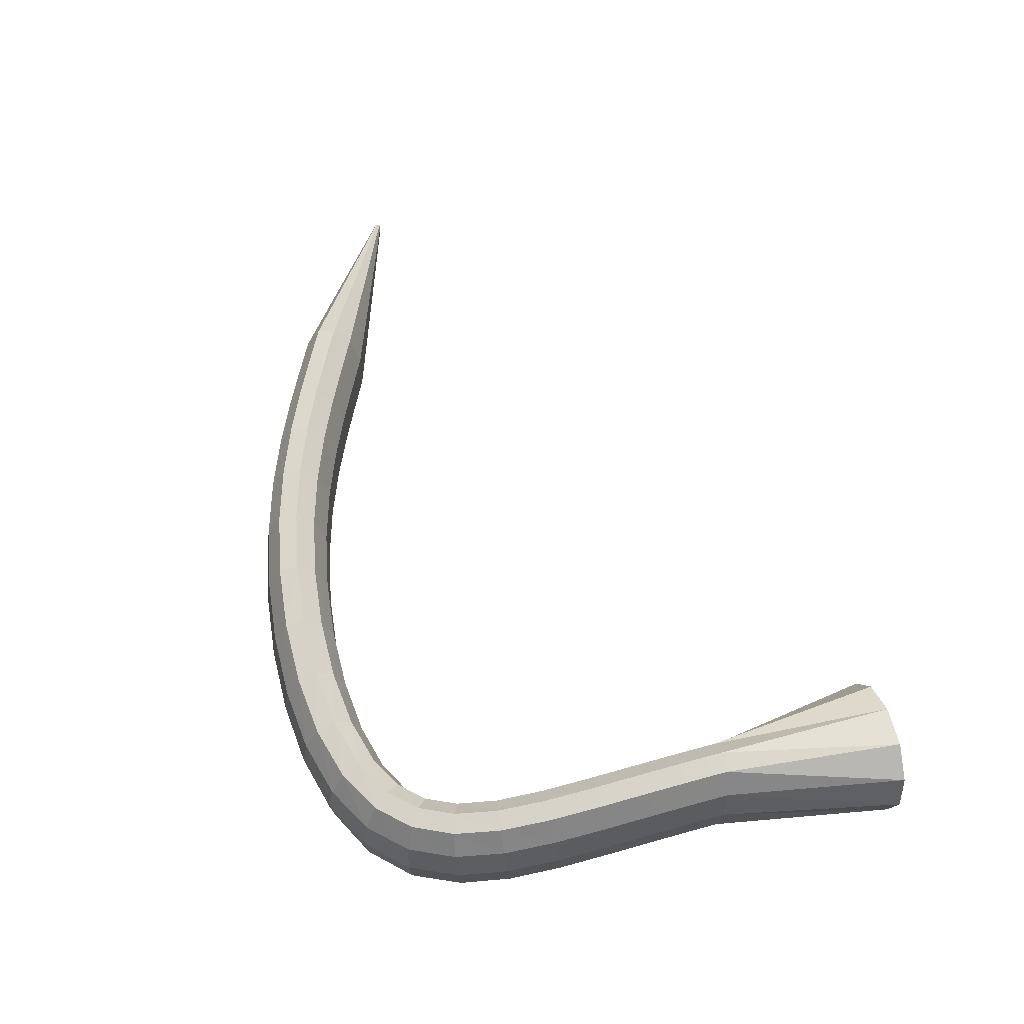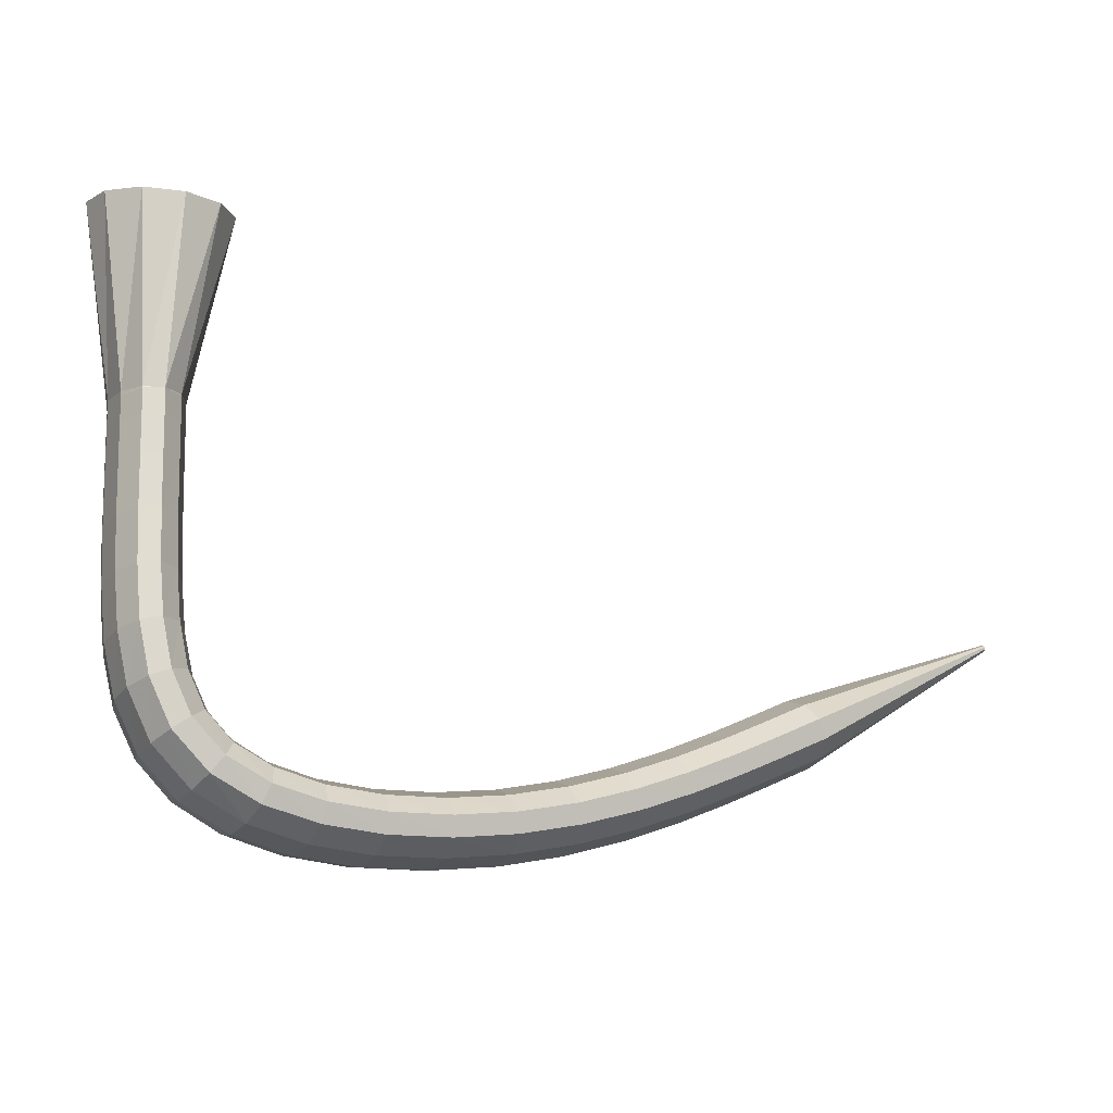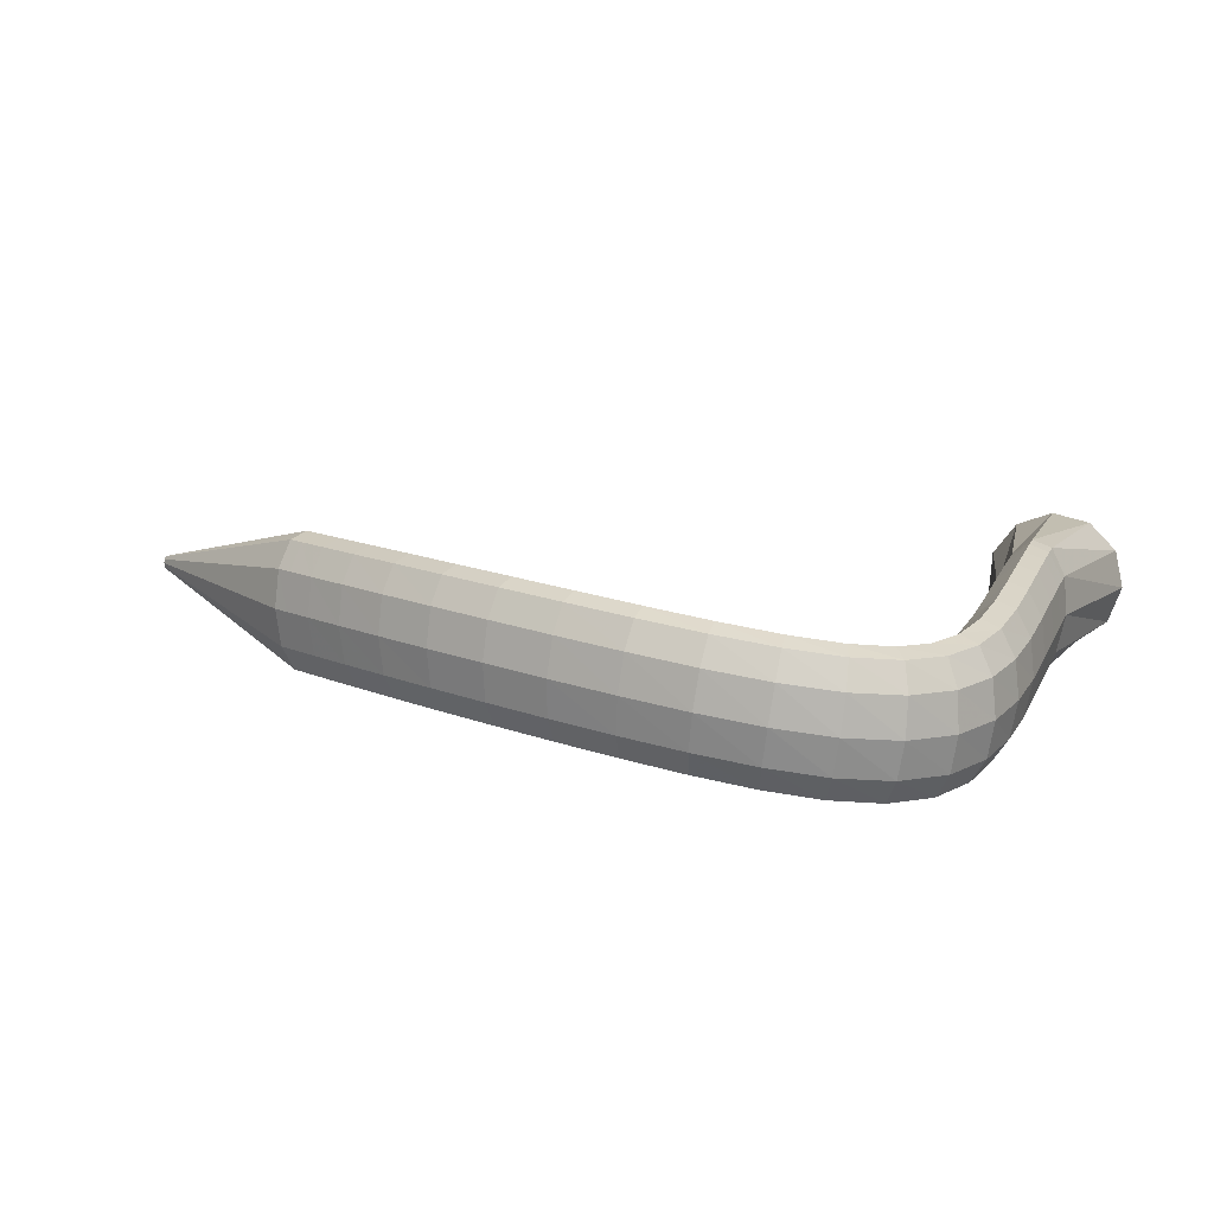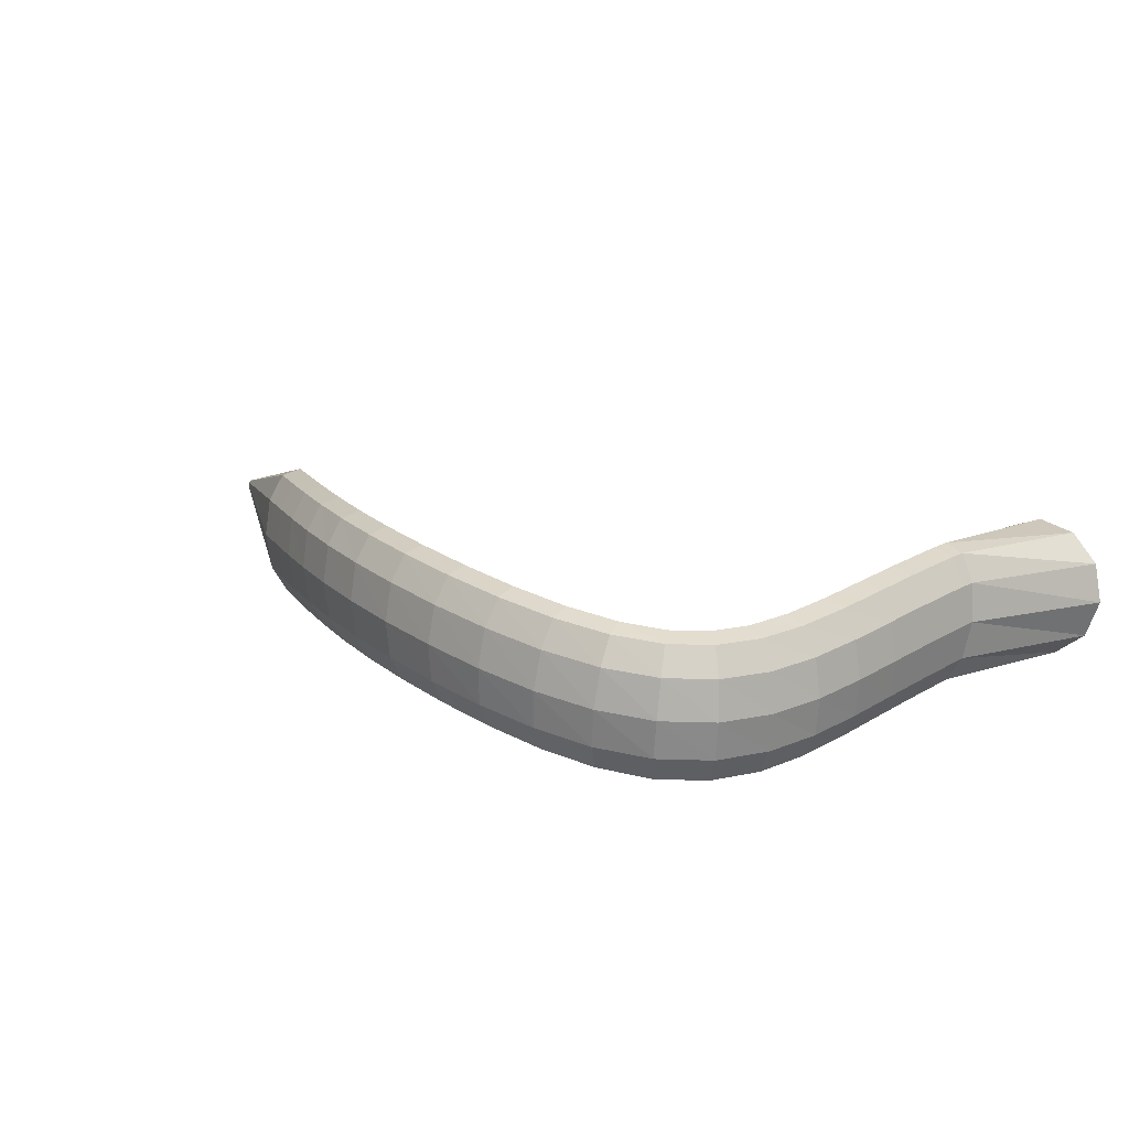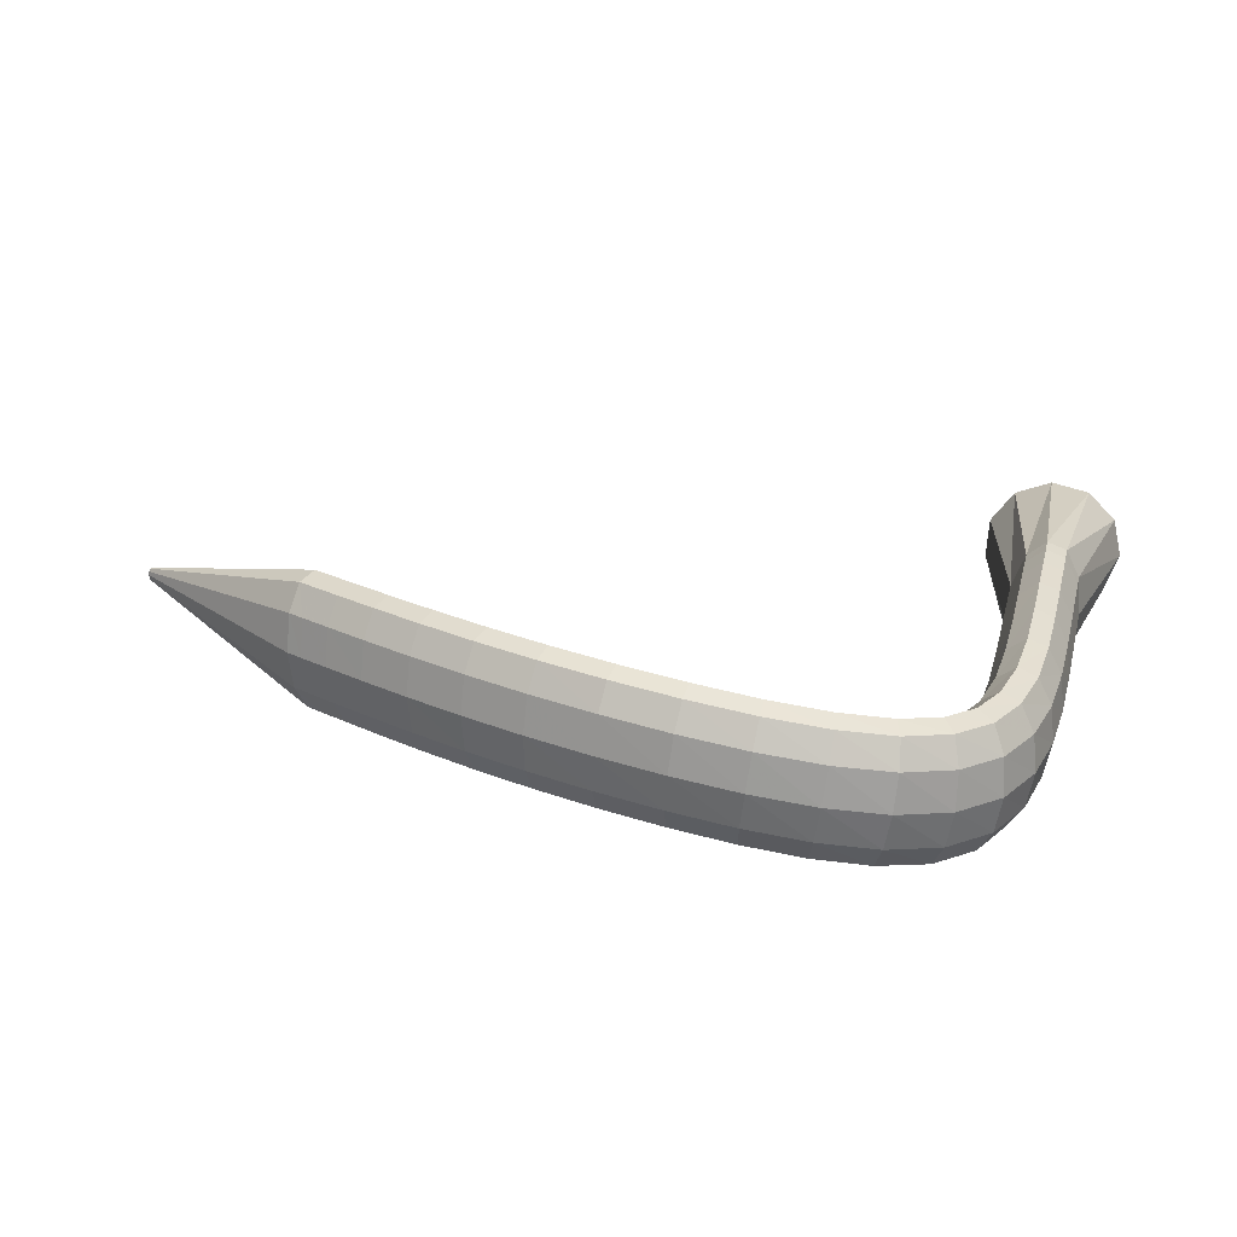
<metadata>
{"format":"obj","ext":"obj","renderer":"f3d","projection":"perspective","resolution":1024,"background":"white","views":[{"elev":55.4,"azim":75.0,"up":"+Z"},{"elev":-15.0,"azim":162.7,"up":"+Y"},{"elev":14.4,"azim":19.8,"up":"+Z"},{"elev":15.3,"azim":43.8,"up":"+Z"},{"elev":25.1,"azim":14.2,"up":"+Z"}]}
</metadata>
<code>
g tube1
v 103.9 91.66 197.3
v 103.9 91.69 197
v 103.9 91.79 196.8
v 104 91.92 196.8
v 104 92.03 196.9
v 104.1 92.1 197.1
v 104.1 92.1 197.4
v 104 92.03 197.7
v 104 91.92 197.8
v 103.9 91.79 197.7
v 103.9 91.7 197.6
v 103.9 91.66 197.3
v 118 82.39 197.3
v 118.1 82.74 194.6
v 118.6 83.69 192.7
v 119.2 84.95 192.3
v 119.7 86.11 193.5
v 120.1 86.8 195.9
v 120.1 86.81 198.7
v 119.7 86.13 201.1
v 119.2 84.97 202.2
v 118.6 83.72 201.8
v 118.1 82.75 200
v 118 82.39 197.3
v 119.1 81.86 197.3
v 119.3 82.21 194.6
v 119.7 83.16 192.8
v 120.3 84.43 192.4
v 120.9 85.6 193.5
v 121.1 86.31 195.9
v 121.1 86.32 198.7
v 120.8 85.65 201.1
v 120.2 84.49 202.3
v 119.7 83.22 201.9
v 119.2 82.24 200
v 119.1 81.86 197.3
v 121.2 80.91 197.3
v 121.4 81.25 194.6
v 121.8 82.22 192.8
v 122.4 83.48 192.4
v 122.9 84.66 193.5
v 123.2 85.37 195.9
v 123.2 85.38 198.7
v 122.9 84.7 201.1
v 122.3 83.54 202.3
v 121.7 82.26 201.9
v 121.3 81.28 200
v 121.2 80.91 197.3
v 124.1 79.61 197.4
v 124.3 79.97 194.7
v 124.7 80.95 192.8
v 125.2 82.23 192.4
v 125.7 83.41 193.6
v 126 84.12 196
v 126 84.12 198.8
v 125.7 83.43 201.1
v 125.2 82.25 202.3
v 124.7 80.97 201.9
v 124.2 79.98 200.1
v 124.1 79.61 197.4
v 127.6 78.16 197.4
v 127.8 78.54 194.7
v 128.1 79.55 192.8
v 128.6 80.85 192.4
v 129.1 82.04 193.6
v 129.4 82.74 196
v 129.4 82.73 198.8
v 129.1 82 201.1
v 128.7 80.8 202.3
v 128.2 79.5 201.9
v 127.8 78.51 200.1
v 127.6 78.16 197.4
v 131.7 76.73 197.3
v 131.7 77.15 194.6
v 132 78.19 192.7
v 132.4 79.53 192.3
v 132.8 80.73 193.5
v 133.1 81.42 195.9
v 133.2 81.38 198.7
v 133 80.62 201.1
v 132.6 79.38 202.2
v 132.2 78.06 201.8
v 131.8 77.07 200
v 131.7 76.73 197.3
v 136 75.52 197.1
v 136 75.97 194.4
v 136.1 77.05 192.6
v 136.4 78.41 192.2
v 136.8 79.63 193.4
v 137 80.32 195.7
v 137.2 80.26 198.5
v 137.1 79.46 200.9
v 136.9 78.19 202.1
v 136.6 76.84 201.6
v 136.2 75.85 199.8
v 136 75.52 197.1
v 140.6 74.63 196.8
v 140.4 75.1 194.1
v 140.4 76.2 192.2
v 140.6 77.59 191.9
v 140.9 78.83 193.1
v 141.2 79.52 195.4
v 141.4 79.44 198.2
v 141.5 78.62 200.6
v 141.4 77.33 201.7
v 141.2 75.96 201.3
v 140.9 74.95 199.5
v 140.6 74.63 196.8
v 145.3 74.14 196.3
v 145.1 74.61 193.6
v 144.9 75.72 191.8
v 145 77.12 191.4
v 145.2 78.37 192.6
v 145.5 79.07 195
v 145.8 79 197.8
v 146 78.17 200.1
v 146 76.86 201.3
v 145.9 75.48 200.8
v 145.7 74.47 199
v 145.3 74.14 196.3
v 150.1 74.1 195.7
v 149.7 74.55 193.1
v 149.4 75.65 191.3
v 149.3 77.05 190.9
v 149.4 78.31 192.1
v 149.7 79.02 194.5
v 150 78.96 197.3
v 150.4 78.16 199.6
v 150.6 76.85 200.7
v 150.6 75.47 200.3
v 150.4 74.44 198.4
v 150.1 74.1 195.7
v 154.6 74.58 195.2
v 154.1 74.99 192.5
v 153.7 76.05 190.7
v 153.4 77.43 190.3
v 153.3 78.68 191.5
v 153.5 79.41 193.9
v 153.9 79.39 196.7
v 154.4 78.62 199
v 154.8 77.35 200.1
v 155 75.98 199.7
v 154.9 74.95 197.8
v 154.6 74.58 195.2
v 158.7 75.7 194.6
v 158.2 76.05 192
v 157.6 77.03 190.2
v 157 78.33 189.8
v 156.7 79.53 191
v 156.7 80.25 193.4
v 157.1 80.27 196.2
v 157.7 79.57 198.5
v 158.3 78.39 199.6
v 158.7 77.09 199.2
v 158.9 76.08 197.3
v 158.7 75.7 194.6
v 162.2 77.61 194.2
v 161.7 77.91 191.6
v 160.9 78.75 189.8
v 160 79.86 189.5
v 159.3 80.89 190.7
v 159.1 81.51 193.1
v 159.4 81.53 195.9
v 160.1 80.94 198.2
v 160.9 79.93 199.3
v 161.7 78.81 198.8
v 162.2 77.95 197
v 162.2 77.61 194.2
v 164.8 80.39 194.1
v 164.4 80.68 191.4
v 163.4 81.33 189.6
v 162.2 82.12 189.3
v 161.2 82.81 190.5
v 160.7 83.18 193
v 160.9 83.11 195.8
v 161.6 82.62 198.1
v 162.7 81.87 199.2
v 163.9 81.09 198.7
v 164.6 80.54 196.8
v 164.8 80.39 194.1
v 166.4 83.78 194.2
v 165.9 84.1 191.5
v 164.9 84.57 189.7
v 163.5 85.03 189.4
v 162.4 85.33 190.6
v 161.7 85.39 193.1
v 161.8 85.19 195.9
v 162.6 84.78 198.2
v 163.9 84.3 199.3
v 165.2 83.9 198.8
v 166.2 83.7 196.9
v 166.4 83.78 194.2
v 167.2 87.47 194.5
v 166.7 87.8 191.8
v 165.6 88.12 190
v 164.2 88.35 189.7
v 162.9 88.4 190.9
v 162.3 88.26 193.3
v 162.4 87.97 196.1
v 163.3 87.63 198.4
v 164.6 87.34 199.5
v 166 87.2 199.1
v 166.9 87.25 197.2
v 167.2 87.47 194.5
v 167.5 91.29 194.8
v 167 91.6 192.2
v 165.8 91.84 190.4
v 164.4 91.94 190.1
v 163.2 91.87 191.3
v 162.5 91.65 193.7
v 162.7 91.35 196.5
v 163.6 91.07 198.8
v 164.9 90.89 199.9
v 166.3 90.87 199.4
v 167.2 91.02 197.5
v 167.5 91.29 194.8
v 167.6 95.1 195.2
v 167 95.37 192.6
v 165.9 95.55 190.8
v 164.5 95.61 190.5
v 163.2 95.5 191.7
v 162.6 95.28 194.1
v 162.8 95 196.9
v 163.7 94.76 199.2
v 165 94.64 200.3
v 166.4 94.67 199.8
v 167.3 94.84 197.9
v 167.6 95.1 195.2
v 167.6 98.62 195.5
v 167.1 98.85 192.9
v 165.9 99 191.1
v 164.5 99.04 190.8
v 163.3 98.94 192
v 162.6 98.74 194.4
v 162.8 98.5 197.2
v 163.7 98.3 199.5
v 165 98.2 200.6
v 166.4 98.23 200.1
v 167.3 98.39 198.3
v 167.6 98.62 195.5
v 167.6 101.5 195.8
v 167.1 101.7 193.1
v 165.9 101.8 191.3
v 164.5 101.9 191
v 163.3 101.8 192.2
v 162.6 101.6 194.6
v 162.8 101.4 197.4
v 163.7 101.2 199.8
v 165 101.1 200.8
v 166.4 101.1 200.4
v 167.4 101.3 198.5
v 167.6 101.5 195.8
v 167.6 103.3 195.9
v 167.1 103.5 193.2
v 165.9 103.7 191.4
v 164.5 103.7 191.1
v 163.3 103.6 192.4
v 162.6 103.4 194.8
v 162.8 103.3 197.6
v 163.7 103.1 199.9
v 165 103 201
v 166.4 103 200.5
v 167.4 103.2 198.6
v 167.6 103.3 195.9
v 167.6 104 195.9
v 167.1 103.9 193.3
v 165.9 103.7 191.5
v 164.5 103.7 191.2
v 163.3 103.7 192.4
v 162.7 103.9 194.8
v 162.8 104 197.6
v 163.7 104.2 199.9
v 165 104.3 201
v 166.4 104.3 200.6
v 167.4 104.2 198.7
v 167.6 104 195.9
v 169.8 117.4 195
v 168.9 117.2 192.3
v 166.7 117.1 190.6
v 163.9 117 190.3
v 161.4 117 191.6
v 160 117.1 194.1
v 160.1 117.3 196.9
v 161.8 117.5 199.2
v 164.4 117.6 200.2
v 167.2 117.6 199.7
v 169.2 117.6 197.7
v 169.8 117.4 195
f 1 2 14
f 14 13 1
f 2 3 15
f 15 14 2
f 3 4 16
f 16 15 3
f 4 5 17
f 17 16 4
f 5 6 18
f 18 17 5
f 6 7 19
f 19 18 6
f 7 8 20
f 20 19 7
f 8 9 21
f 21 20 8
f 9 10 22
f 22 21 9
f 10 11 23
f 23 22 10
f 11 12 24
f 24 23 11
f 13 14 26
f 26 25 13
f 14 15 27
f 27 26 14
f 15 16 28
f 28 27 15
f 16 17 29
f 29 28 16
f 17 18 30
f 30 29 17
f 18 19 31
f 31 30 18
f 19 20 32
f 32 31 19
f 20 21 33
f 33 32 20
f 21 22 34
f 34 33 21
f 22 23 35
f 35 34 22
f 23 24 36
f 36 35 23
f 25 26 38
f 38 37 25
f 26 27 39
f 39 38 26
f 27 28 40
f 40 39 27
f 28 29 41
f 41 40 28
f 29 30 42
f 42 41 29
f 30 31 43
f 43 42 30
f 31 32 44
f 44 43 31
f 32 33 45
f 45 44 32
f 33 34 46
f 46 45 33
f 34 35 47
f 47 46 34
f 35 36 48
f 48 47 35
f 37 38 50
f 50 49 37
f 38 39 51
f 51 50 38
f 39 40 52
f 52 51 39
f 40 41 53
f 53 52 40
f 41 42 54
f 54 53 41
f 42 43 55
f 55 54 42
f 43 44 56
f 56 55 43
f 44 45 57
f 57 56 44
f 45 46 58
f 58 57 45
f 46 47 59
f 59 58 46
f 47 48 60
f 60 59 47
f 49 50 62
f 62 61 49
f 50 51 63
f 63 62 50
f 51 52 64
f 64 63 51
f 52 53 65
f 65 64 52
f 53 54 66
f 66 65 53
f 54 55 67
f 67 66 54
f 55 56 68
f 68 67 55
f 56 57 69
f 69 68 56
f 57 58 70
f 70 69 57
f 58 59 71
f 71 70 58
f 59 60 72
f 72 71 59
f 61 62 74
f 74 73 61
f 62 63 75
f 75 74 62
f 63 64 76
f 76 75 63
f 64 65 77
f 77 76 64
f 65 66 78
f 78 77 65
f 66 67 79
f 79 78 66
f 67 68 80
f 80 79 67
f 68 69 81
f 81 80 68
f 69 70 82
f 82 81 69
f 70 71 83
f 83 82 70
f 71 72 84
f 84 83 71
f 73 74 86
f 86 85 73
f 74 75 87
f 87 86 74
f 75 76 88
f 88 87 75
f 76 77 89
f 89 88 76
f 77 78 90
f 90 89 77
f 78 79 91
f 91 90 78
f 79 80 92
f 92 91 79
f 80 81 93
f 93 92 80
f 81 82 94
f 94 93 81
f 82 83 95
f 95 94 82
f 83 84 96
f 96 95 83
f 85 86 98
f 98 97 85
f 86 87 99
f 99 98 86
f 87 88 100
f 100 99 87
f 88 89 101
f 101 100 88
f 89 90 102
f 102 101 89
f 90 91 103
f 103 102 90
f 91 92 104
f 104 103 91
f 92 93 105
f 105 104 92
f 93 94 106
f 106 105 93
f 94 95 107
f 107 106 94
f 95 96 108
f 108 107 95
f 97 98 110
f 110 109 97
f 98 99 111
f 111 110 98
f 99 100 112
f 112 111 99
f 100 101 113
f 113 112 100
f 101 102 114
f 114 113 101
f 102 103 115
f 115 114 102
f 103 104 116
f 116 115 103
f 104 105 117
f 117 116 104
f 105 106 118
f 118 117 105
f 106 107 119
f 119 118 106
f 107 108 120
f 120 119 107
f 109 110 122
f 122 121 109
f 110 111 123
f 123 122 110
f 111 112 124
f 124 123 111
f 112 113 125
f 125 124 112
f 113 114 126
f 126 125 113
f 114 115 127
f 127 126 114
f 115 116 128
f 128 127 115
f 116 117 129
f 129 128 116
f 117 118 130
f 130 129 117
f 118 119 131
f 131 130 118
f 119 120 132
f 132 131 119
f 121 122 134
f 134 133 121
f 122 123 135
f 135 134 122
f 123 124 136
f 136 135 123
f 124 125 137
f 137 136 124
f 125 126 138
f 138 137 125
f 126 127 139
f 139 138 126
f 127 128 140
f 140 139 127
f 128 129 141
f 141 140 128
f 129 130 142
f 142 141 129
f 130 131 143
f 143 142 130
f 131 132 144
f 144 143 131
f 133 134 146
f 146 145 133
f 134 135 147
f 147 146 134
f 135 136 148
f 148 147 135
f 136 137 149
f 149 148 136
f 137 138 150
f 150 149 137
f 138 139 151
f 151 150 138
f 139 140 152
f 152 151 139
f 140 141 153
f 153 152 140
f 141 142 154
f 154 153 141
f 142 143 155
f 155 154 142
f 143 144 156
f 156 155 143
f 145 146 158
f 158 157 145
f 146 147 159
f 159 158 146
f 147 148 160
f 160 159 147
f 148 149 161
f 161 160 148
f 149 150 162
f 162 161 149
f 150 151 163
f 163 162 150
f 151 152 164
f 164 163 151
f 152 153 165
f 165 164 152
f 153 154 166
f 166 165 153
f 154 155 167
f 167 166 154
f 155 156 168
f 168 167 155
f 157 158 170
f 170 169 157
f 158 159 171
f 171 170 158
f 159 160 172
f 172 171 159
f 160 161 173
f 173 172 160
f 161 162 174
f 174 173 161
f 162 163 175
f 175 174 162
f 163 164 176
f 176 175 163
f 164 165 177
f 177 176 164
f 165 166 178
f 178 177 165
f 166 167 179
f 179 178 166
f 167 168 180
f 180 179 167
f 169 170 182
f 182 181 169
f 170 171 183
f 183 182 170
f 171 172 184
f 184 183 171
f 172 173 185
f 185 184 172
f 173 174 186
f 186 185 173
f 174 175 187
f 187 186 174
f 175 176 188
f 188 187 175
f 176 177 189
f 189 188 176
f 177 178 190
f 190 189 177
f 178 179 191
f 191 190 178
f 179 180 192
f 192 191 179
f 181 182 194
f 194 193 181
f 182 183 195
f 195 194 182
f 183 184 196
f 196 195 183
f 184 185 197
f 197 196 184
f 185 186 198
f 198 197 185
f 186 187 199
f 199 198 186
f 187 188 200
f 200 199 187
f 188 189 201
f 201 200 188
f 189 190 202
f 202 201 189
f 190 191 203
f 203 202 190
f 191 192 204
f 204 203 191
f 193 194 206
f 206 205 193
f 194 195 207
f 207 206 194
f 195 196 208
f 208 207 195
f 196 197 209
f 209 208 196
f 197 198 210
f 210 209 197
f 198 199 211
f 211 210 198
f 199 200 212
f 212 211 199
f 200 201 213
f 213 212 200
f 201 202 214
f 214 213 201
f 202 203 215
f 215 214 202
f 203 204 216
f 216 215 203
f 205 206 218
f 218 217 205
f 206 207 219
f 219 218 206
f 207 208 220
f 220 219 207
f 208 209 221
f 221 220 208
f 209 210 222
f 222 221 209
f 210 211 223
f 223 222 210
f 211 212 224
f 224 223 211
f 212 213 225
f 225 224 212
f 213 214 226
f 226 225 213
f 214 215 227
f 227 226 214
f 215 216 228
f 228 227 215
f 217 218 230
f 230 229 217
f 218 219 231
f 231 230 218
f 219 220 232
f 232 231 219
f 220 221 233
f 233 232 220
f 221 222 234
f 234 233 221
f 222 223 235
f 235 234 222
f 223 224 236
f 236 235 223
f 224 225 237
f 237 236 224
f 225 226 238
f 238 237 225
f 226 227 239
f 239 238 226
f 227 228 240
f 240 239 227
f 229 230 242
f 242 241 229
f 230 231 243
f 243 242 230
f 231 232 244
f 244 243 231
f 232 233 245
f 245 244 232
f 233 234 246
f 246 245 233
f 234 235 247
f 247 246 234
f 235 236 248
f 248 247 235
f 236 237 249
f 249 248 236
f 237 238 250
f 250 249 237
f 238 239 251
f 251 250 238
f 239 240 252
f 252 251 239
f 241 242 254
f 254 253 241
f 242 243 255
f 255 254 242
f 243 244 256
f 256 255 243
f 244 245 257
f 257 256 244
f 245 246 258
f 258 257 245
f 246 247 259
f 259 258 246
f 247 248 260
f 260 259 247
f 248 249 261
f 261 260 248
f 249 250 262
f 262 261 249
f 250 251 263
f 263 262 250
f 251 252 264
f 264 263 251
f 253 254 266
f 266 265 253
f 254 255 267
f 267 266 254
f 255 256 268
f 268 267 255
f 256 257 269
f 269 268 256
f 257 258 270
f 270 269 257
f 258 259 271
f 271 270 258
f 259 260 272
f 272 271 259
f 260 261 273
f 273 272 260
f 261 262 274
f 274 273 261
f 262 263 275
f 275 274 262
f 263 264 276
f 276 275 263
f 265 266 278
f 278 277 265
f 266 267 279
f 279 278 266
f 267 268 280
f 280 279 267
f 268 269 281
f 281 280 268
f 269 270 282
f 282 281 269
f 270 271 283
f 283 282 270
f 271 272 284
f 284 283 271
f 272 273 285
f 285 284 272
f 273 274 286
f 286 285 273
f 274 275 287
f 287 286 274
f 275 276 288
f 288 287 275

</code>
